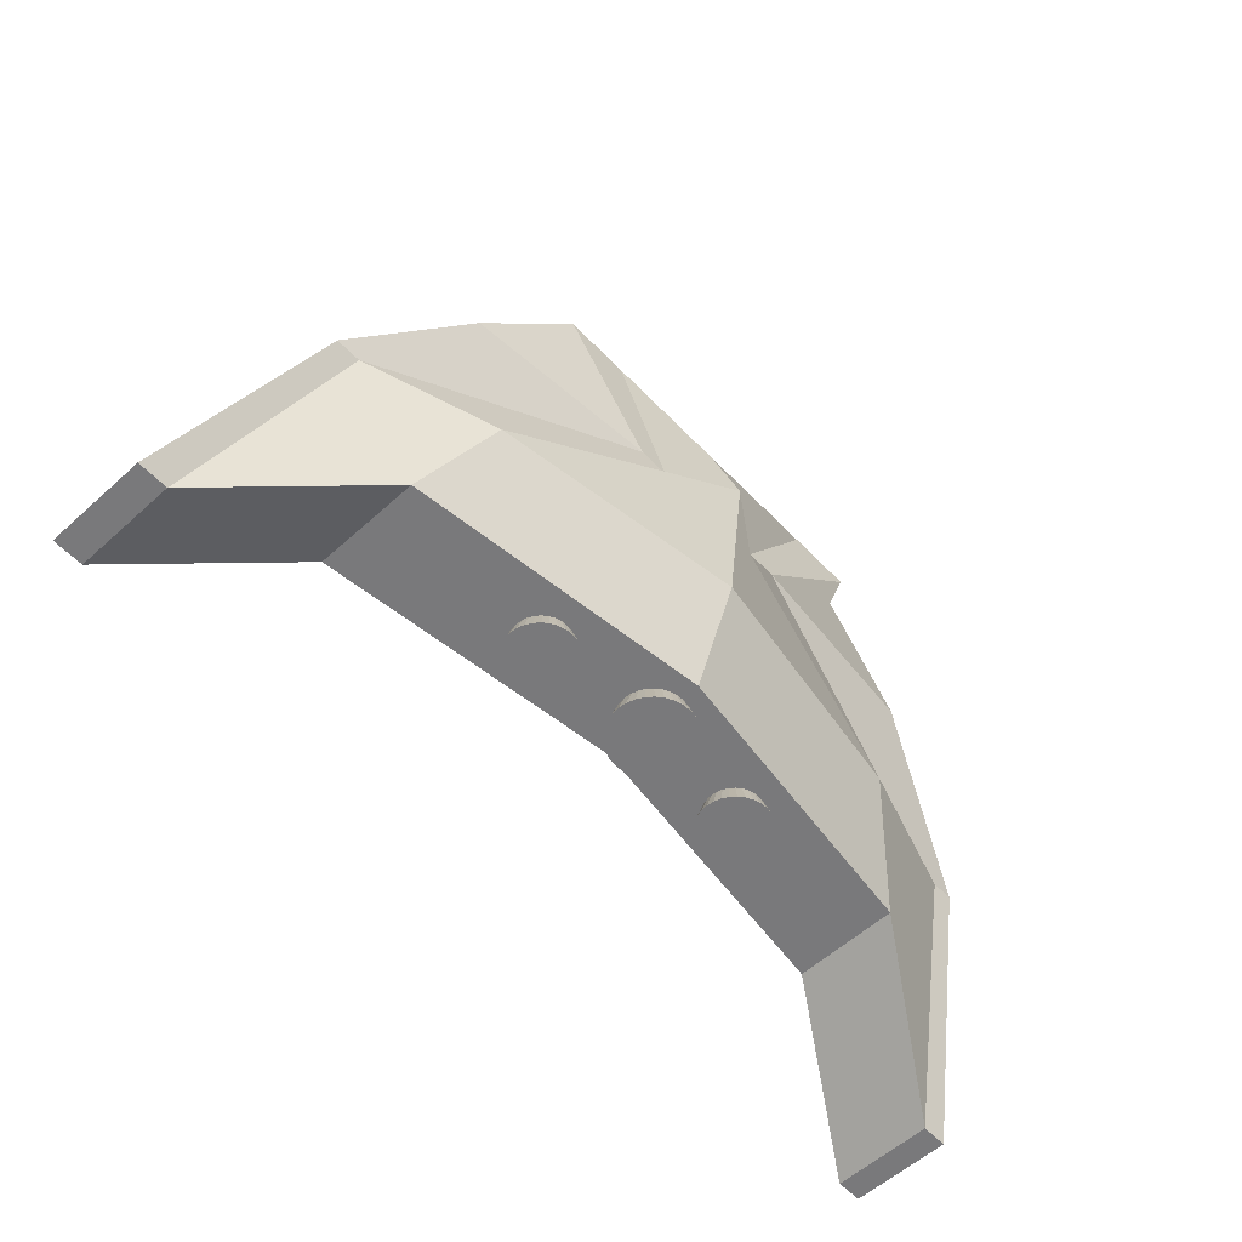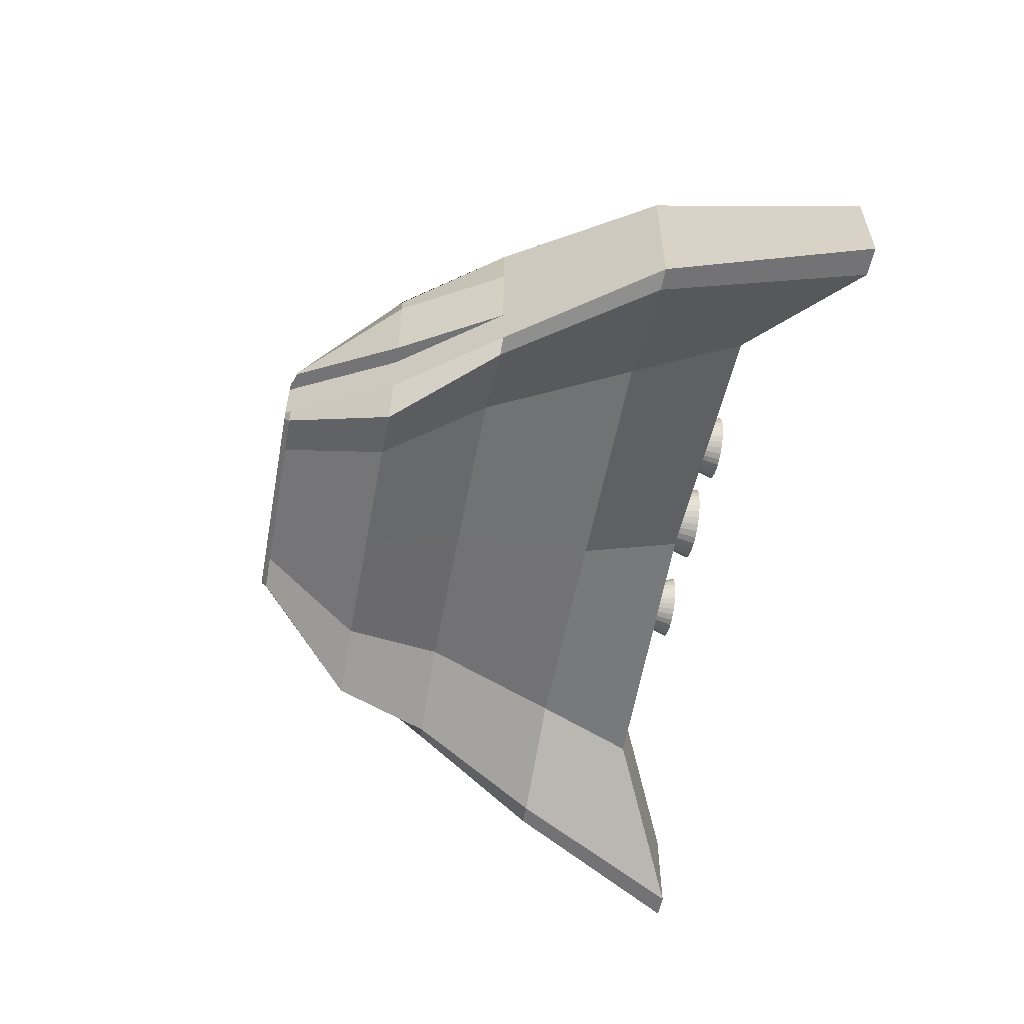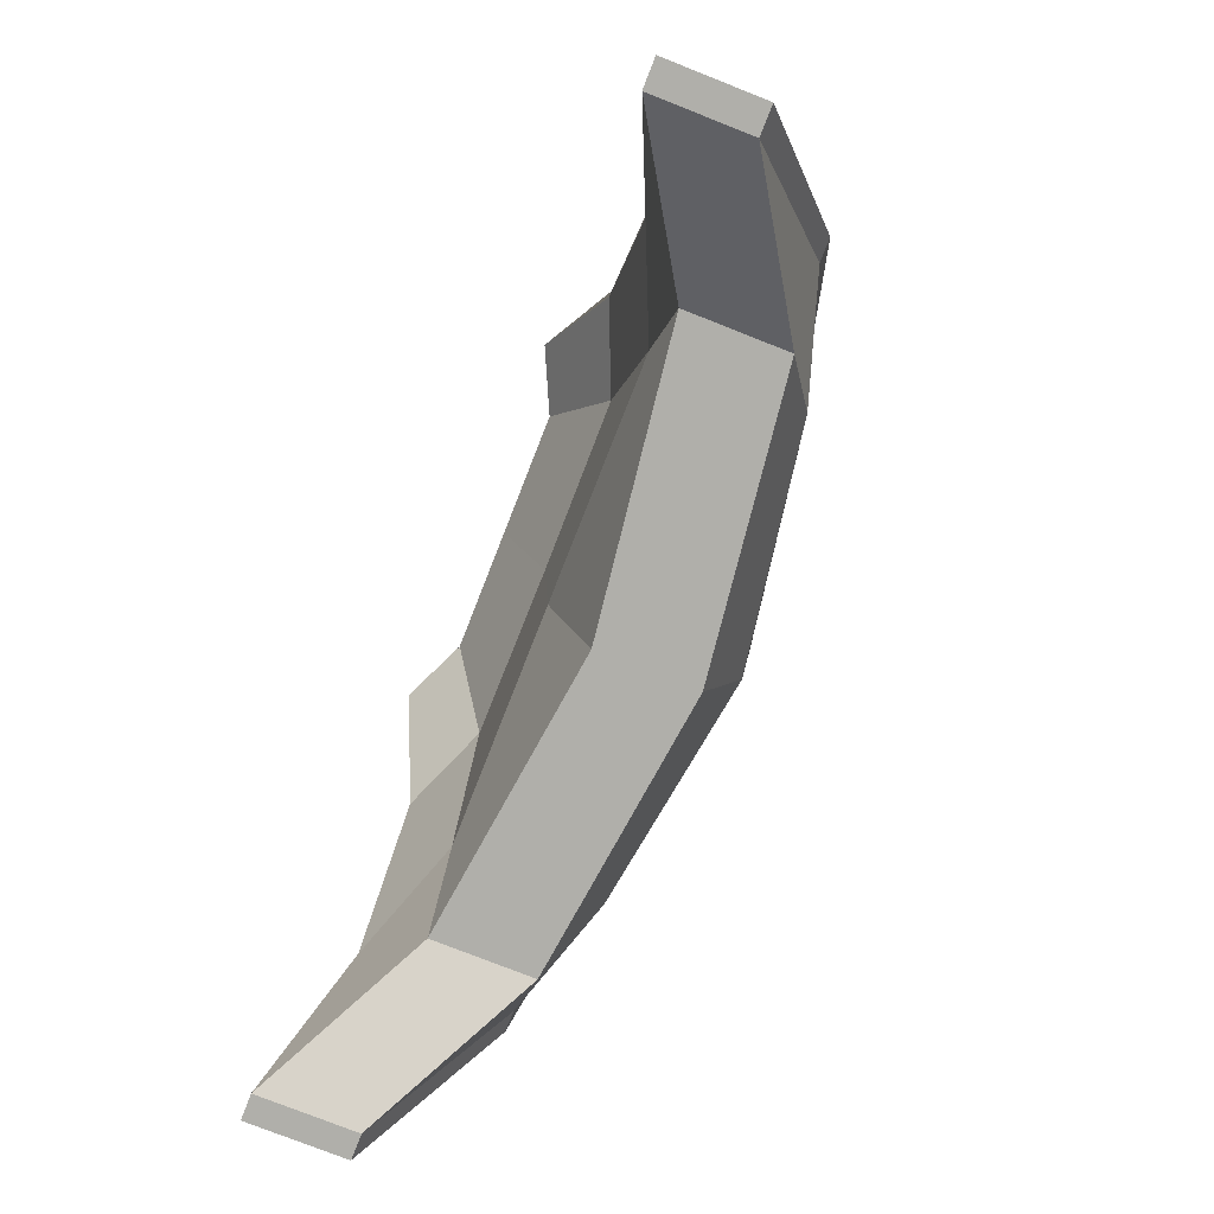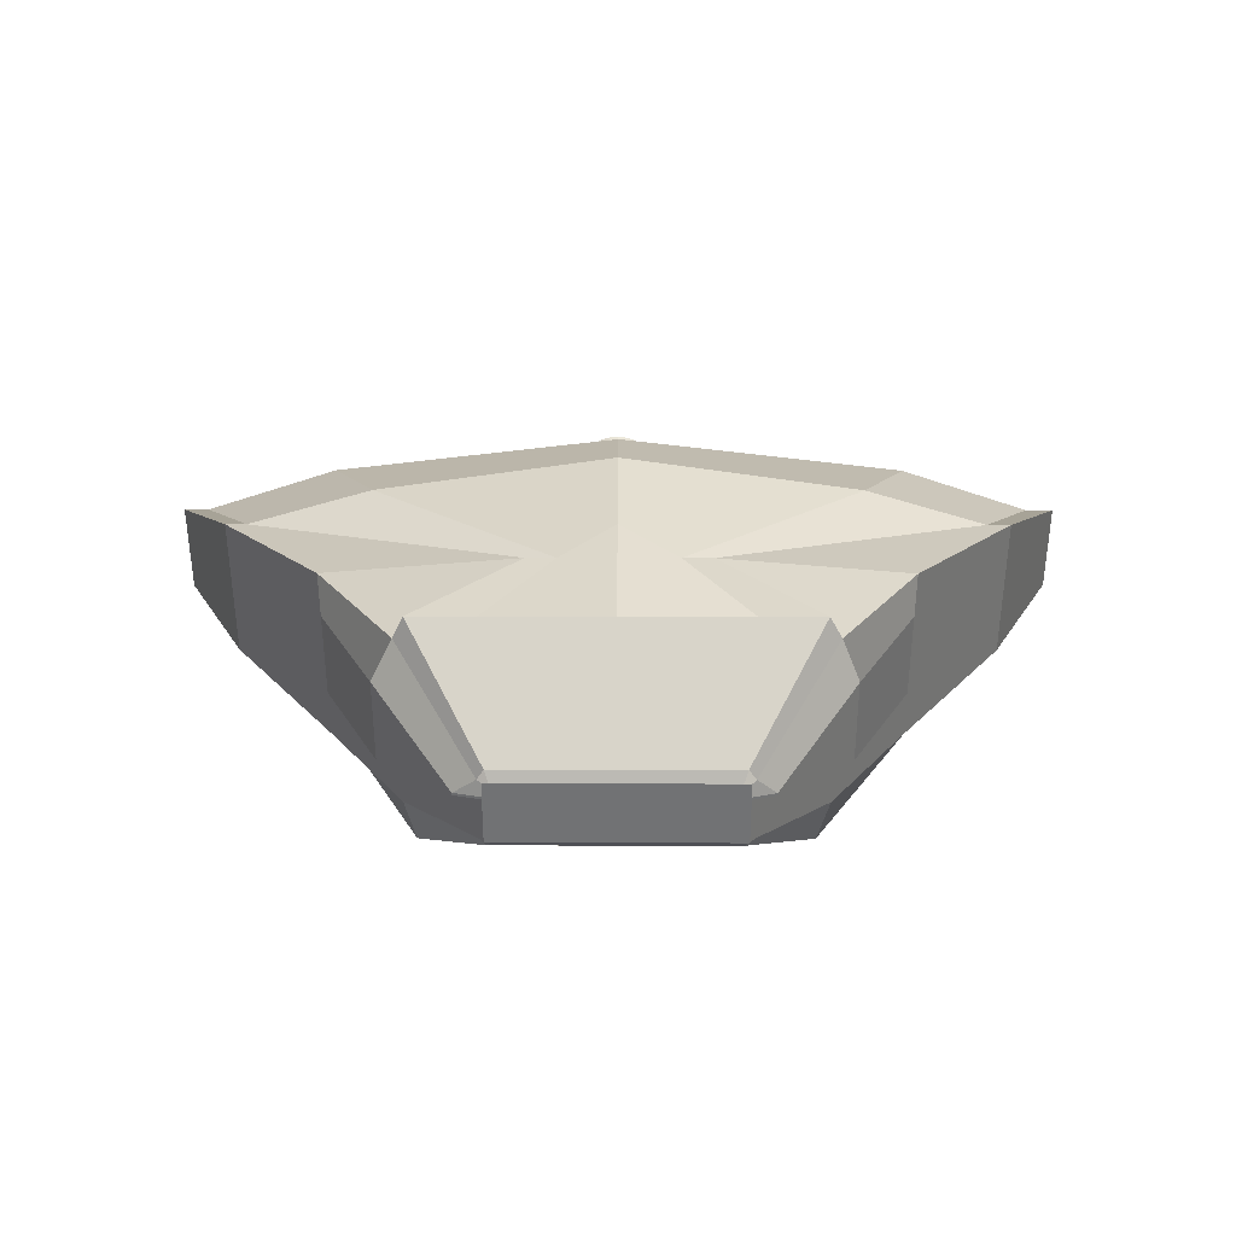
<metadata>
{"format":"obj","ext":"obj","renderer":"f3d","projection":"perspective","resolution":1024,"background":"white","views":[{"elev":-57.9,"azim":133.1,"up":"+Z"},{"elev":-55.8,"azim":79.4,"up":"+Y"},{"elev":-78.0,"azim":68.5,"up":"+Z"},{"elev":34.6,"azim":0.1,"up":"+Y"}]}
</metadata>
<code>
o engine_main_Cylinder
v 0 1.226 -2.505
v -0 1.451 -3.205
v -0.02404 1.223 -2.505
v -0.06828 1.444 -3.205
v -0.04715 1.216 -2.505
v -0.1339 1.424 -3.205
v -0.06845 1.205 -2.505
v -0.1945 1.392 -3.205
v -0.08712 1.189 -2.505
v -0.2475 1.349 -3.205
v -0.1024 1.17 -2.505
v -0.291 1.296 -3.205
v -0.1138 1.149 -2.505
v -0.3234 1.235 -3.205
v -0.1208 1.125 -2.505
v -0.3433 1.169 -3.205
v -0.1232 1.101 -2.505
v -0.35 1.101 -3.205
v -0.1208 1.077 -2.505
v -0.3433 1.033 -3.205
v -0.1138 1.053 -2.505
v -0.3234 0.9671 -3.205
v -0.1024 1.032 -2.505
v -0.291 0.9066 -3.205
v -0.08712 1.013 -2.505
v -0.2475 0.8536 -3.205
v -0.06845 0.9974 -2.505
v -0.1945 0.81 -3.205
v -0.04715 0.9858 -2.505
v -0.1339 0.7777 -3.205
v -0.02404 0.9787 -2.505
v -0.06828 0.7578 -3.205
v 0 0.9763 -2.505
v 0 0.7511 -3.205
v 0.02404 0.9787 -2.505
v 0.06828 0.7578 -3.205
v 0.04715 0.9858 -2.505
v 0.1339 0.7777 -3.205
v 0.06845 0.9974 -2.505
v 0.1945 0.81 -3.205
v 0.08712 1.013 -2.505
v 0.2475 0.8536 -3.205
v 0.1024 1.032 -2.505
v 0.291 0.9066 -3.205
v 0.1138 1.053 -2.505
v 0.3234 0.9671 -3.205
v 0.1208 1.077 -2.505
v 0.3433 1.033 -3.205
v 0.1232 1.101 -2.505
v 0.35 1.101 -3.205
v 0.1208 1.125 -2.505
v 0.3433 1.169 -3.205
v 0.1138 1.149 -2.505
v 0.3234 1.235 -3.205
v 0.1024 1.17 -2.505
v 0.291 1.296 -3.205
v 0.08712 1.189 -2.505
v 0.2475 1.349 -3.205
v 0.06845 1.205 -2.505
v 0.1944 1.392 -3.205
v 0.04715 1.216 -2.505
v 0.1339 1.424 -3.205
v 0.02404 1.223 -2.505
v 0.06828 1.444 -3.205
f 1 2 4 3
f 3 4 6 5
f 5 6 8 7
f 7 8 10 9
f 9 10 12 11
f 11 12 14 13
f 13 14 16 15
f 15 16 18 17
f 17 18 20 19
f 19 20 22 21
f 21 22 24 23
f 23 24 26 25
f 25 26 28 27
f 27 28 30 29
f 29 30 32 31
f 31 32 34 33
f 33 34 36 35
f 35 36 38 37
f 37 38 40 39
f 39 40 42 41
f 41 42 44 43
f 43 44 46 45
f 45 46 48 47
f 47 48 50 49
f 49 50 52 51
f 51 52 54 53
f 53 54 56 55
f 55 56 58 57
f 57 58 60 59
f 59 60 62 61
f 61 62 64 63
f 63 64 2 1
f 4 2 64 62 60 58 56 54 52 50 48 46 44 42 40 38 36 34 32 30 28 26 24 22 20 18 16 14 12 10 8 6
f 1 3 5 7 9 11 13 15 17 19 21 23 25 27 29 31 33 35 37 39 41 43 45 47 49 51 53 55 57 59 61 63
o ship_Plane.002
v 4.007 -0.431 -3.691
v -3.996 -0.4445 -3.688
v 1 0.3673 1
v -1 0.3673 1
v 1 0.7857 1
v 4.007 -0.01257 -3.691
v -3.996 -0.02608 -3.688
v -1 0.7857 1
v 1 0.7857 1
v 4.007 -0.01257 -3.691
v -3.996 -0.02608 -3.688
v -1 0.7857 1
v 1 0.7987 1
v 4.007 -0.003146 -3.691
v -3.996 -0.001966 -3.688
v -1 0.7987 1
v 1 0.8089 1
v 4.007 0.3772 -3.691
v -3.996 0.3784 -3.688
v -1 0.8089 1
v 1 0.9357 1
v 4.007 0.3962 -3.691
v -3.996 0.3974 -3.688
v -1 0.9357 1
v 0.005252 0.683 -3.005
v 0 0.3673 1
v 0.005252 0.7774 -3.005
v 0 0.7857 1
v 0.005252 0.7774 -3.005
v 0 0.7857 1
v 0.005252 0.7987 -3.005
v 0 0.7987 1
v 0.005252 0.8183 -3.005
v 0 0.8089 1
v 0.005252 1.542 -3.005
v 0 0.9357 1
v 2.369 0 -0.8233
v -2.364 0 -0.8235
v 2.369 0.4184 -0.8233
v -2.364 0.4184 -0.8235
v 2.369 0.4184 -0.8233
v -2.364 0.4184 -0.8235
v 2.369 0.7987 -0.8233
v -2.364 0.7987 -0.8235
v 2.369 1.179 -0.8233
v -2.364 1.179 -0.8235
v 2.369 1.588 -0.8233
v -2.364 1.588 -0.8235
v 0.002391 2.049 -0.8234
v 0.002391 0.2678 -0.8234
v -1.037 0.3673 0.9507
v -1.037 0.7857 0.9507
v -1.225 0.7857 0.9507
v -1.225 0.7987 0.9507
v -1.225 0.8089 0.9507
v -1.037 0.9357 0.9507
v 6.5e-05 1.027 0.9507
v 1.037 0.3673 0.9507
v 1.037 0.7857 0.9507
v 1.194 0.7857 0.9507
v 1.194 0.7987 0.9507
v 1.194 0.8089 0.9507
v 1.037 0.9357 0.9507
v 6.5e-05 0.2998 0.9507
v 1.703 0 0.06369
v 1.703 0.4184 0.06369
v 1.86 0.4184 0.06369
v 1.86 0.7987 0.06369
v 1.86 1.179 0.06369
v 1.703 1.588 0.06369
v 0.001228 -0.1259 0.06366
v -1.7 0 0.06363
v -1.7 0.4184 0.06363
v -1.889 0.4184 0.06363
v -1.889 0.7987 0.06363
v -1.889 1.179 0.06363
v -1.7 1.588 0.06363
v 0.001228 1.787 0.06366
v -3.774 -0.4445 -3.688
v -3.774 -0.02608 -3.688
v -3.774 -0.02608 -3.688
v -3.774 -0.001966 -3.688
v -3.774 0.3784 -3.688
v -3.774 0.3974 -3.688
v -0.9445 0.3673 1
v -0.9445 0.7857 1
v -0.9445 0.7857 1
v -0.9445 0.7987 1
v -0.9445 0.8089 1
v -0.9445 0.9357 1
v -0.7248 1.734 -0.8235
v -2.233 -0.05618 -0.8235
v -0.9793 1.027 0.9507
v -0.9793 0.2998 0.9507
v -1.606 -0.3789 0.06363
v -1.606 1.787 0.06363
v 0.9384 0.3673 1
v 0.9384 0.7857 1
v 0.9384 0.7857 1
v 0.9384 0.7987 1
v 0.9384 0.8089 1
v 0.9384 0.9357 1
v 3.76 -0.431 -3.691
v 3.76 -0.01257 -3.691
v 3.76 -0.01257 -3.691
v 3.76 -0.003146 -3.691
v 3.76 0.3772 -3.691
v 3.76 0.3962 -3.691
v 2.223 -0.05618 -0.8234
v 0.7617 1.734 -0.8234
v 0.9731 0.2998 0.9507
v 0.9731 1.027 0.9507
v 1.598 1.787 0.06368
v 1.598 -0.3789 0.06368
v 3.314 -0.04437 -2.082
v 3.314 0.4184 -2.082
v 3.314 0.4184 -2.082
v 3.314 0.7987 -2.082
v 3.314 1.179 -2.082
v 3.314 1.25 -2.082
v 0.004041 0.324 -2.082
v -3.306 -0.04437 -2.082
v -3.306 0.4184 -2.082
v -3.306 0.4184 -2.082
v -3.306 0.7987 -2.082
v -3.306 1.179 -2.082
v -3.306 1.25 -2.082
v 0.004041 1.903 -2.082
v -3.122 -0.04437 -2.082
v -3.122 1.25 -2.082
v 3.11 1.25 -2.082
v 3.11 -0.04437 -2.082
v -0.618 0.3673 1
v -0.618 0.7857 1
v -0.618 0.7857 1
v -0.618 0.7987 1
v -0.618 0.8089 1
v -0.618 0.9357 1
v -0.4735 1.734 -0.8234
v -0.6407 1.027 0.9507
v -1.05 1.787 0.06364
v -2.468 0.359 -3.005
v -2.468 0.4184 -3.005
v -2.468 0.7774 -3.005
v -2.468 0.7987 -3.005
v -2.468 0.8183 -3.005
v -2.468 1.227 -3.005
v -1.46 0.2594 -0.8234
v -0.6407 0.2998 0.9507
v -1.05 -0.1259 0.06364
v -2.041 1.588 -2.082
v -2.041 0.3249 -2.082
v 2.492 0.359 -3.005
v 2.492 0.4184 -3.005
v 2.492 0.7774 -3.005
v 2.492 0.7987 -3.005
v 2.492 0.8183 -3.005
v 2.492 1.227 -3.005
v 1.473 0.2594 -0.8234
v 0.6445 0.2998 0.9507
v 1.059 -0.1259 0.06368
v 0.6215 0.3673 1
v 0.6215 0.7857 1
v 0.6215 0.7857 1
v 0.6215 0.7987 1
v 0.6215 0.8089 1
v 0.6215 0.9357 1
v 0.5053 1.734 -0.8234
v 0.6445 1.027 0.9507
v 1.059 1.787 0.06368
v 2.061 1.588 -2.082
v 2.061 0.3249 -2.082
f 158 149 68 115
f 116 72 76 117
f 143 66 71 144
f 115 68 72 116
f 179 65 70 180
f 161 67 69 162
f 181 74 78 182
f 180 70 74 181
f 162 69 73 163
f 144 71 75 145
f 164 77 81 165
f 163 73 77 164
f 145 75 79 146
f 117 76 80 118
f 119 84 88 120
f 146 79 83 147
f 118 80 84 119
f 182 78 82 183
f 157 120 88 154
f 183 82 86 184
f 165 81 85 166
f 147 83 87 148
f 221 97 99 222
f 233 121 100 231
f 220 95 97 221
f 219 93 95 220
f 218 91 93 219
f 217 89 91 218
f 224 226 90 128
f 236 223 114 185
f 235 192 113 232
f 133 109 111 134
f 194 191 112 155
f 132 107 109 133
f 189 108 110 190
f 190 110 112 191
f 188 106 108 189
f 130 103 105 131
f 131 105 107 132
f 129 101 103 130
f 186 102 104 187
f 187 104 106 188
f 193 156 102 186
f 67 122 123 69
f 73 124 125 77
f 69 123 124 73
f 77 125 126 81
f 81 126 127 85
f 160 141 120 157
f 139 118 119 140
f 140 119 120 141
f 138 117 118 139
f 136 115 116 137
f 137 116 117 138
f 159 158 115 136
f 156 159 136 102
f 104 137 138 106
f 102 136 137 104
f 106 138 139 108
f 110 140 141 112
f 108 139 140 110
f 155 112 141 160
f 232 113 142 234
f 223 225 135 114
f 122 129 130 123
f 124 131 132 125
f 123 130 131 124
f 125 132 133 126
f 126 133 134 127
f 203 155 160 205
f 212 214 159 156
f 214 213 158 159
f 216 212 156 193
f 215 194 155 203
f 68 149 150 72
f 72 150 151 76
f 80 152 153 84
f 76 151 152 80
f 84 153 154 88
f 210 147 148 211
f 204 157 154 202
f 209 146 147 210
f 208 145 146 209
f 207 144 145 208
f 206 143 144 207
f 213 197 149 158
f 101 129 178 173
f 111 174 177 134
f 134 177 176 127
f 129 122 175 178
f 184 195 174 111
f 179 101 173 196
f 122 67 161 175
f 65 167 168 70
f 70 168 169 74
f 74 169 170 78
f 78 170 171 82
f 127 176 166 85
f 82 171 172 86
f 65 179 196 167
f 86 172 195 184
f 211 148 194 215
f 206 216 193 143
f 143 193 186 66
f 71 187 188 75
f 66 186 187 71
f 75 188 189 79
f 83 190 191 87
f 79 189 190 83
f 148 87 191 194
f 222 99 192 235
f 217 236 185 89
f 109 183 184 111
f 107 182 183 109
f 103 180 181 105
f 105 181 182 107
f 101 179 180 103
f 89 185 216 206
f 99 211 215 192
f 128 90 197 213
f 89 206 207 91
f 91 207 208 93
f 93 208 209 95
f 95 209 210 97
f 121 204 202 100
f 97 210 211 99
f 192 215 203 113
f 185 114 212 216
f 114 135 214 212
f 113 203 205 142
f 167 196 236 217
f 172 222 235 195
f 173 178 225 223
f 174 232 234 177
f 178 175 224 225
f 195 235 232 174
f 196 173 223 236
f 175 161 226 224
f 167 217 218 168
f 168 218 219 169
f 169 219 220 170
f 170 220 221 171
f 176 233 231 166
f 171 221 222 172
f 201 98 100 202
f 199 94 96 200
f 200 96 98 201
f 198 92 94 199
f 197 90 92 198
f 225 224 128 135
f 234 142 121 233
f 205 160 157 204
f 230 165 166 231
f 228 163 164 229
f 229 164 165 230
f 227 162 163 228
f 226 161 162 227
f 142 205 204 121
f 135 128 213 214
f 149 197 198 150
f 150 198 199 151
f 152 200 201 153
f 151 199 200 152
f 153 201 202 154
f 90 226 227 92
f 92 227 228 94
f 96 229 230 98
f 94 228 229 96
f 98 230 231 100
f 177 234 233 176
o engine_2_Cylinder.001
v 1 1.088 -2.595
v 1 1.281 -3.195
v 0.9794 1.086 -2.595
v 0.9415 1.275 -3.195
v 0.9596 1.08 -2.595
v 0.8852 1.258 -3.195
v 0.9413 1.07 -2.595
v 0.8333 1.23 -3.195
v 0.9253 1.057 -2.595
v 0.7879 1.193 -3.195
v 0.9122 1.04 -2.595
v 0.7506 1.148 -3.195
v 0.9024 1.022 -2.595
v 0.7228 1.096 -3.195
v 0.8964 1.002 -2.595
v 0.7058 1.04 -3.195
v 0.8944 0.9811 -2.595
v 0.7 0.9811 -3.195
v 0.8964 0.9602 -2.595
v 0.7058 0.9225 -3.195
v 0.9024 0.9401 -2.595
v 0.7228 0.8663 -3.195
v 0.9122 0.9217 -2.595
v 0.7506 0.8144 -3.195
v 0.9253 0.9055 -2.595
v 0.7879 0.7689 -3.195
v 0.9413 0.8922 -2.595
v 0.8333 0.7316 -3.195
v 0.9596 0.8823 -2.595
v 0.8852 0.7039 -3.195
v 0.9794 0.8762 -2.595
v 0.9415 0.6868 -3.195
v 1 0.8742 -2.595
v 1 0.6811 -3.195
v 1.021 0.8762 -2.595
v 1.059 0.6868 -3.195
v 1.04 0.8823 -2.595
v 1.115 0.7039 -3.195
v 1.059 0.8922 -2.595
v 1.167 0.7316 -3.195
v 1.075 0.9055 -2.595
v 1.212 0.7689 -3.195
v 1.088 0.9217 -2.595
v 1.249 0.8144 -3.195
v 1.098 0.9401 -2.595
v 1.277 0.8663 -3.195
v 1.104 0.9602 -2.595
v 1.294 0.9225 -3.195
v 1.106 0.9811 -2.595
v 1.3 0.9811 -3.195
v 1.104 1.002 -2.595
v 1.294 1.04 -3.195
v 1.098 1.022 -2.595
v 1.277 1.096 -3.195
v 1.088 1.04 -2.595
v 1.249 1.148 -3.195
v 1.075 1.057 -2.595
v 1.212 1.193 -3.195
v 1.059 1.07 -2.595
v 1.167 1.23 -3.195
v 1.04 1.08 -2.595
v 1.115 1.258 -3.195
v 1.021 1.086 -2.595
v 1.059 1.275 -3.195
f 237 238 240 239
f 239 240 242 241
f 241 242 244 243
f 243 244 246 245
f 245 246 248 247
f 247 248 250 249
f 249 250 252 251
f 251 252 254 253
f 253 254 256 255
f 255 256 258 257
f 257 258 260 259
f 259 260 262 261
f 261 262 264 263
f 263 264 266 265
f 265 266 268 267
f 267 268 270 269
f 269 270 272 271
f 271 272 274 273
f 273 274 276 275
f 275 276 278 277
f 277 278 280 279
f 279 280 282 281
f 281 282 284 283
f 283 284 286 285
f 285 286 288 287
f 287 288 290 289
f 289 290 292 291
f 291 292 294 293
f 293 294 296 295
f 295 296 298 297
f 297 298 300 299
f 299 300 238 237
f 240 238 300 298 296 294 292 290 288 286 284 282 280 278 276 274 272 270 268 266 264 262 260 258 256 254 252 250 248 246 244 242
f 237 239 241 243 245 247 249 251 253 255 257 259 261 263 265 267 269 271 273 275 277 279 281 283 285 287 289 291 293 295 297 299
o engine_1_Cylinder.002
v -0.9963 1.088 -2.595
v -0.9963 1.281 -3.195
v -1.017 1.086 -2.595
v -1.055 1.275 -3.195
v -1.037 1.08 -2.595
v -1.111 1.258 -3.195
v -1.055 1.07 -2.595
v -1.163 1.23 -3.195
v -1.071 1.057 -2.595
v -1.208 1.193 -3.195
v -1.084 1.04 -2.595
v -1.246 1.148 -3.195
v -1.094 1.022 -2.595
v -1.273 1.096 -3.195
v -1.1 1.002 -2.595
v -1.29 1.04 -3.195
v -1.102 0.9811 -2.595
v -1.296 0.9811 -3.195
v -1.1 0.9602 -2.595
v -1.29 0.9225 -3.195
v -1.094 0.9401 -2.595
v -1.273 0.8663 -3.195
v -1.084 0.9217 -2.595
v -1.246 0.8144 -3.195
v -1.071 0.9055 -2.595
v -1.208 0.7689 -3.195
v -1.055 0.8922 -2.595
v -1.163 0.7316 -3.195
v -1.037 0.8823 -2.595
v -1.111 0.7039 -3.195
v -1.017 0.8762 -2.595
v -1.055 0.6868 -3.195
v -0.9963 0.8742 -2.595
v -0.9963 0.6811 -3.195
v -0.9757 0.8762 -2.595
v -0.9377 0.6868 -3.195
v -0.9559 0.8823 -2.595
v -0.8815 0.7039 -3.195
v -0.9376 0.8922 -2.595
v -0.8296 0.7316 -3.195
v -0.9216 0.9055 -2.595
v -0.7841 0.7689 -3.195
v -0.9085 0.9217 -2.595
v -0.7468 0.8144 -3.195
v -0.8987 0.9401 -2.595
v -0.7191 0.8663 -3.195
v -0.8927 0.9602 -2.595
v -0.702 0.9225 -3.195
v -0.8907 0.9811 -2.595
v -0.6963 0.9811 -3.195
v -0.8927 1.002 -2.595
v -0.702 1.04 -3.195
v -0.8987 1.022 -2.595
v -0.7191 1.096 -3.195
v -0.9085 1.04 -2.595
v -0.7468 1.148 -3.195
v -0.9216 1.057 -2.595
v -0.7841 1.193 -3.195
v -0.9376 1.07 -2.595
v -0.8296 1.23 -3.195
v -0.9559 1.08 -2.595
v -0.8815 1.258 -3.195
v -0.9757 1.086 -2.595
v -0.9377 1.275 -3.195
f 301 302 304 303
f 303 304 306 305
f 305 306 308 307
f 307 308 310 309
f 309 310 312 311
f 311 312 314 313
f 313 314 316 315
f 315 316 318 317
f 317 318 320 319
f 319 320 322 321
f 321 322 324 323
f 323 324 326 325
f 325 326 328 327
f 327 328 330 329
f 329 330 332 331
f 331 332 334 333
f 333 334 336 335
f 335 336 338 337
f 337 338 340 339
f 339 340 342 341
f 341 342 344 343
f 343 344 346 345
f 345 346 348 347
f 347 348 350 349
f 349 350 352 351
f 351 352 354 353
f 353 354 356 355
f 355 356 358 357
f 357 358 360 359
f 359 360 362 361
f 361 362 364 363
f 363 364 302 301
f 304 302 364 362 360 358 356 354 352 350 348 346 344 342 340 338 336 334 332 330 328 326 324 322 320 318 316 314 312 310 308 306
f 301 303 305 307 309 311 313 315 317 319 321 323 325 327 329 331 333 335 337 339 341 343 345 347 349 351 353 355 357 359 361 363

</code>
